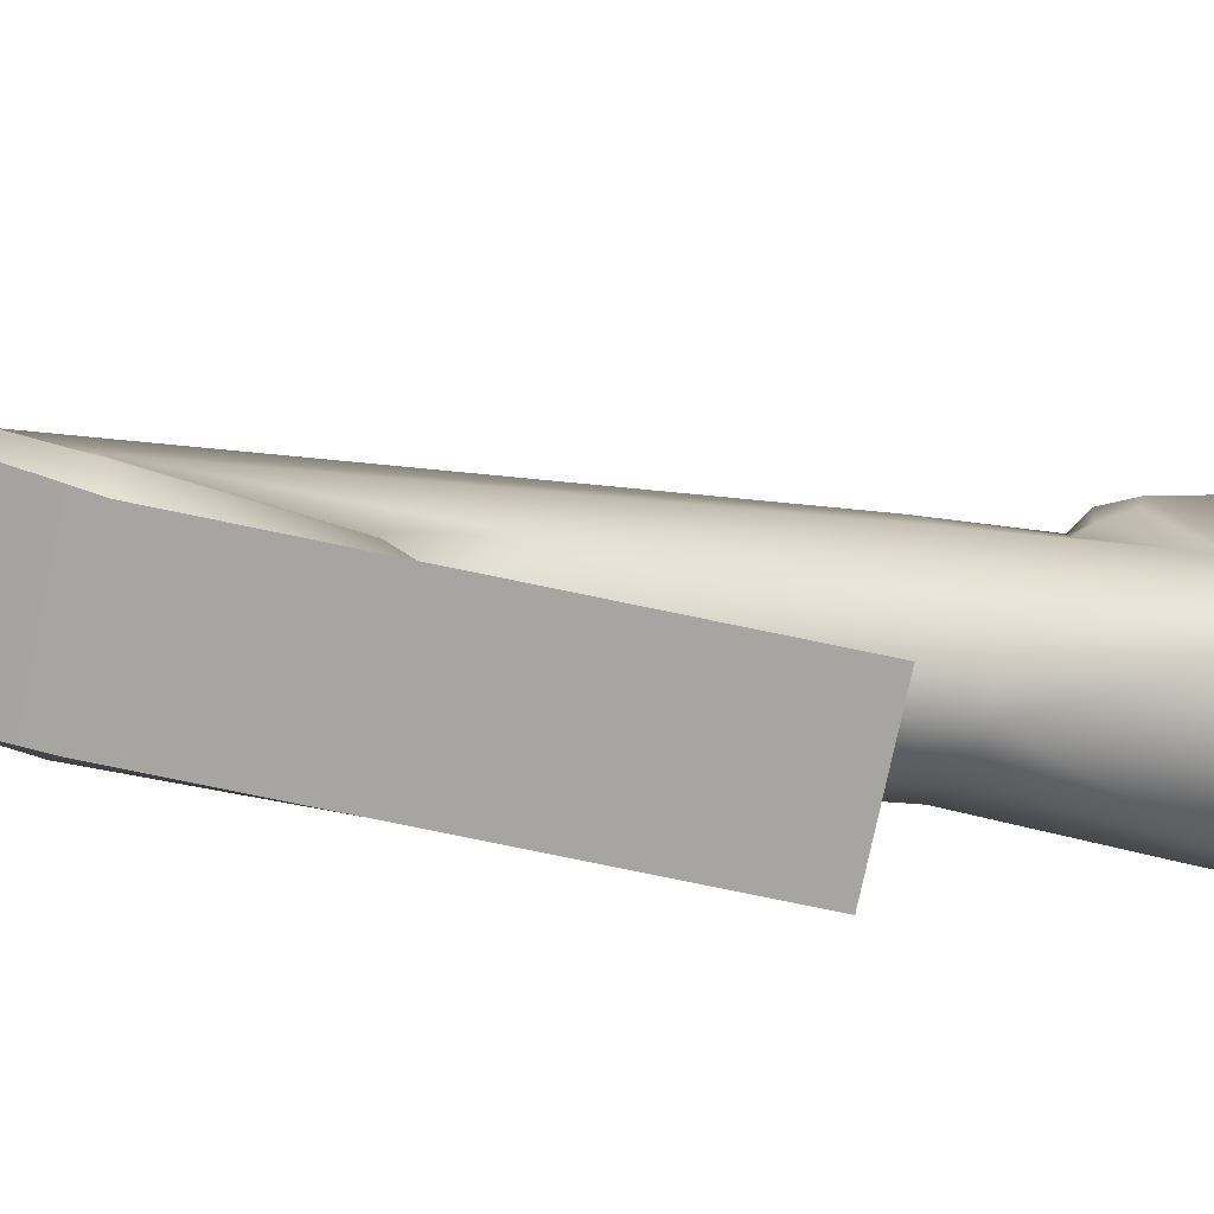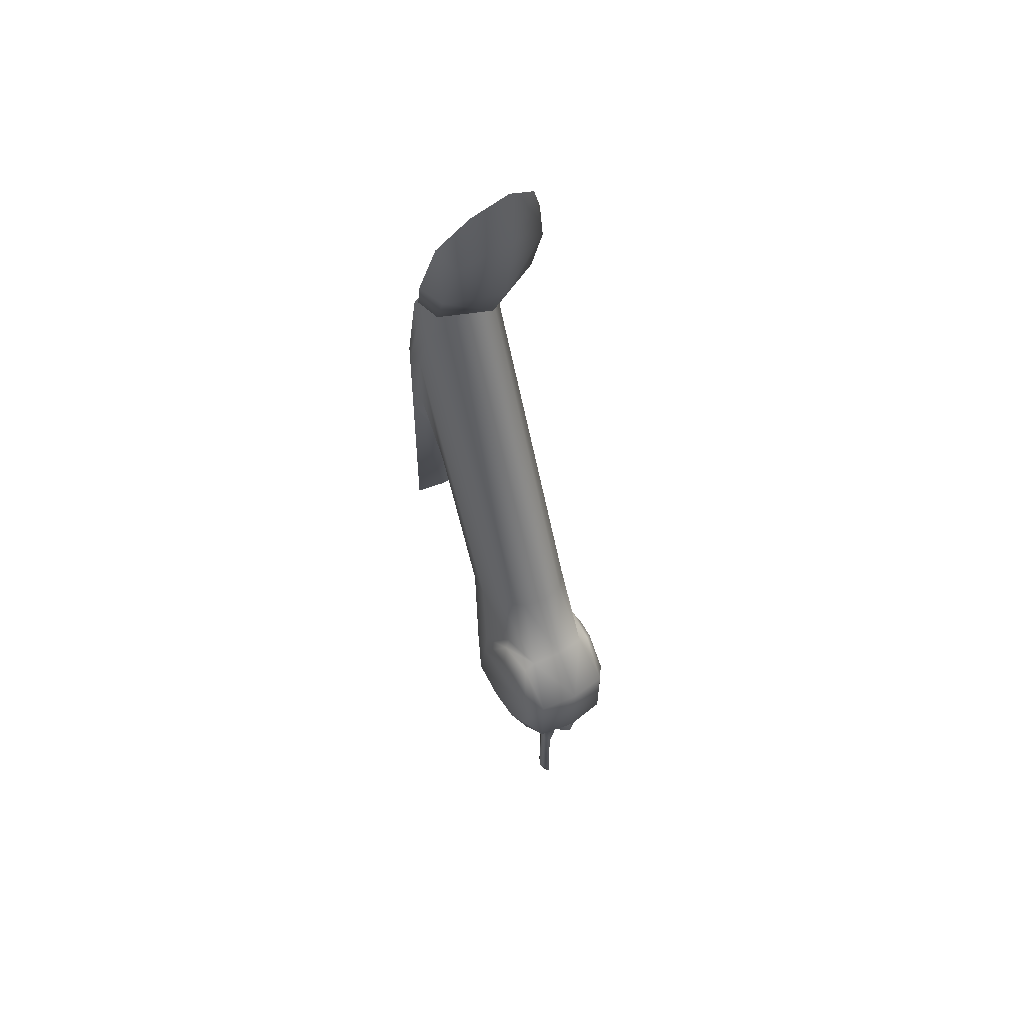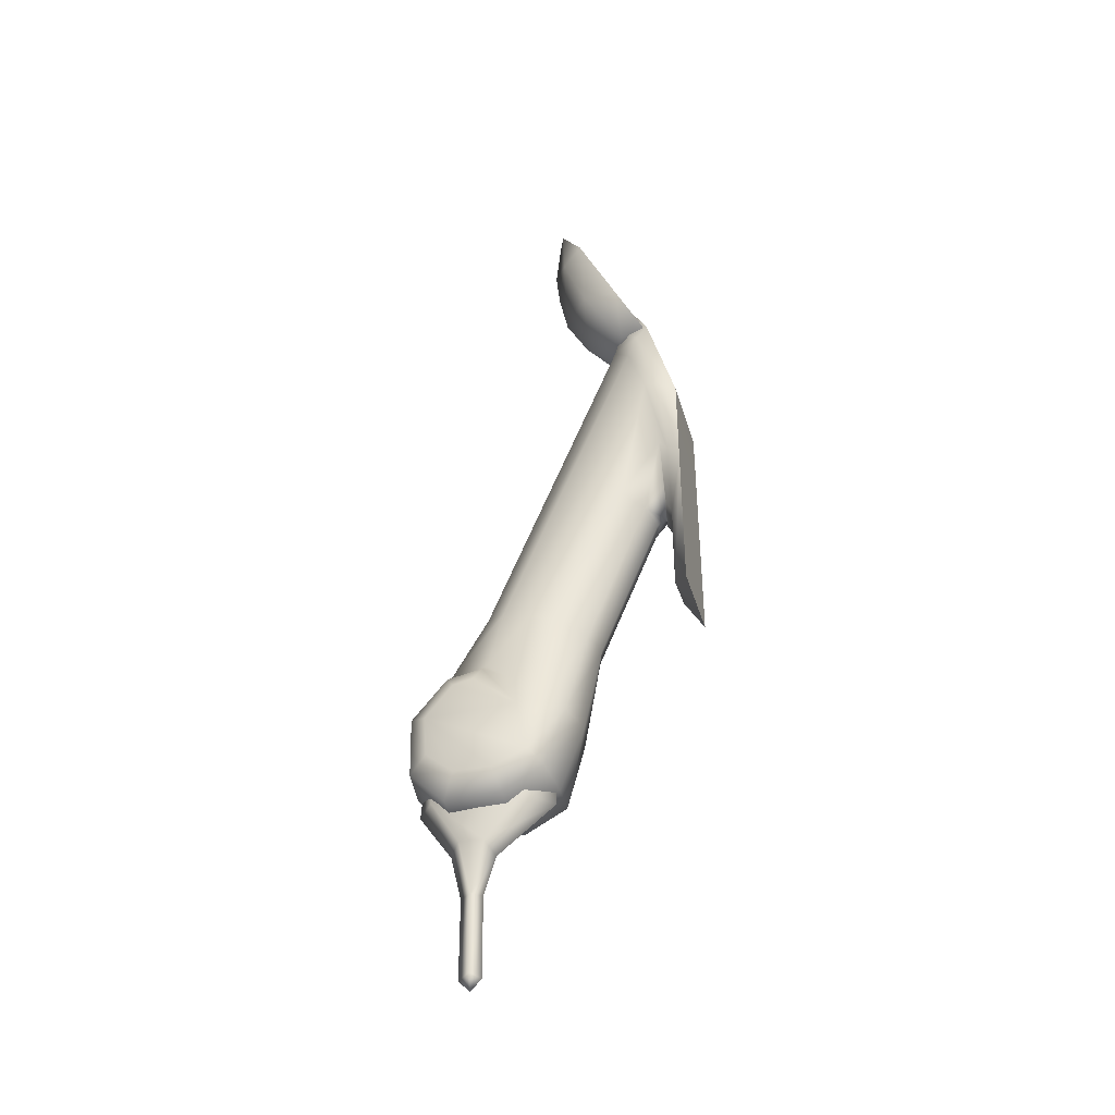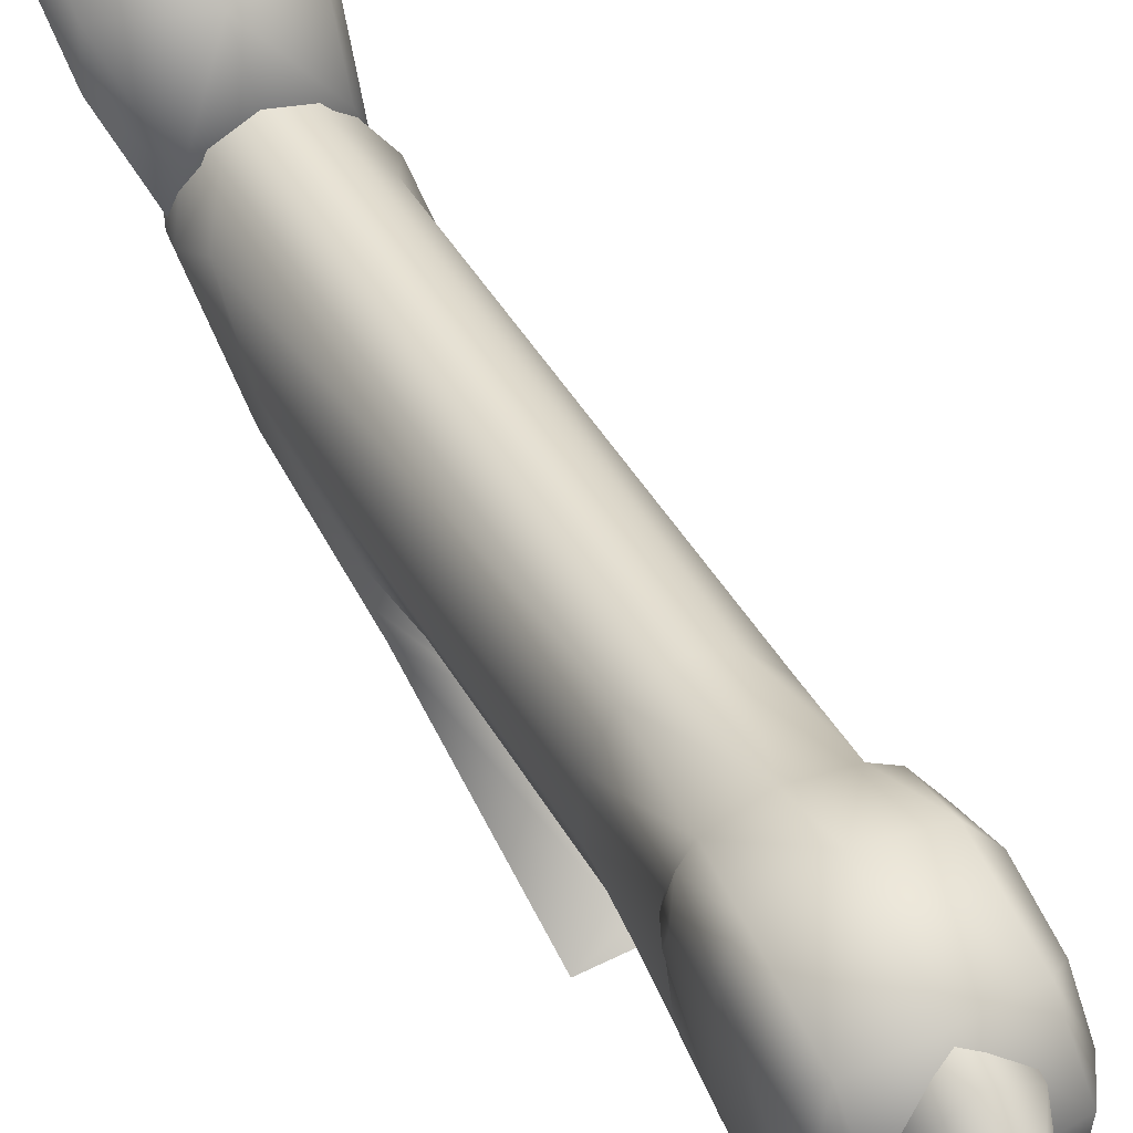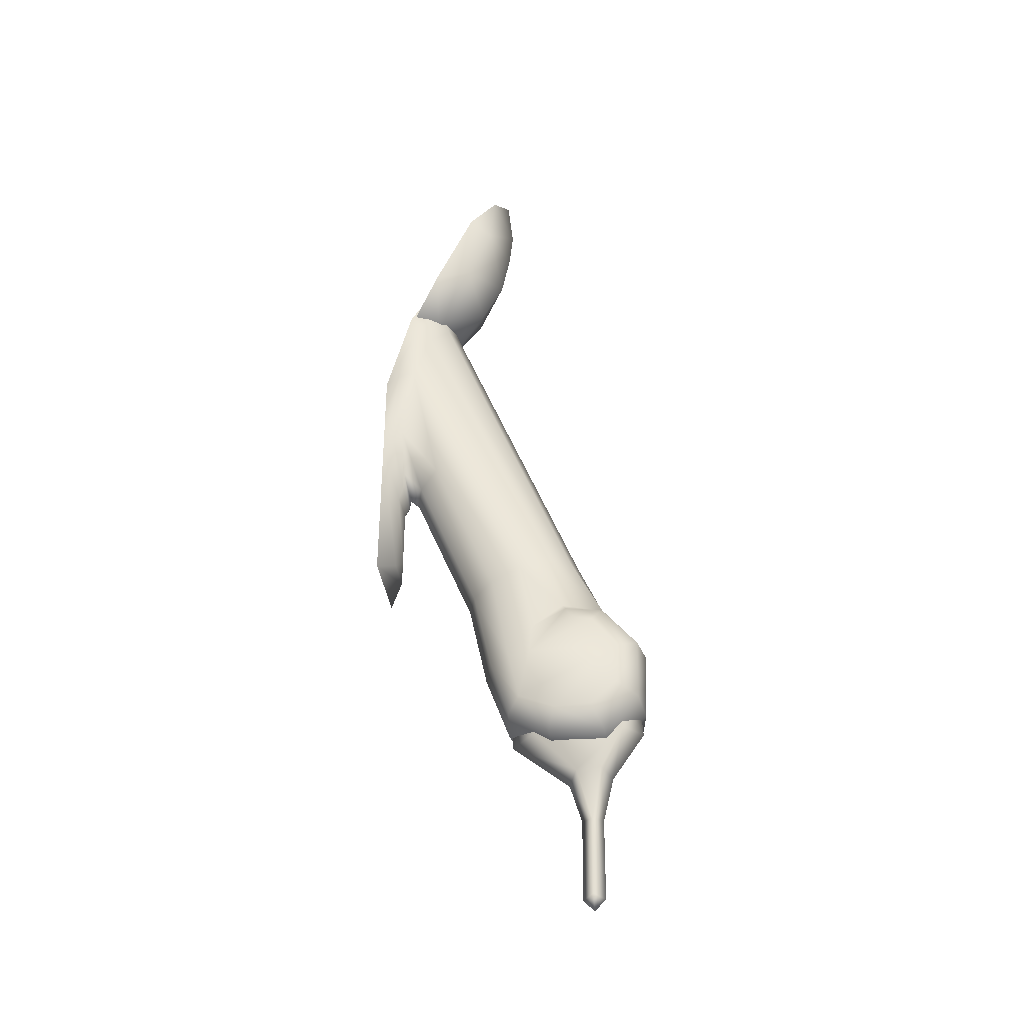
<metadata>
{"format":"obj","ext":"obj","renderer":"f3d","projection":"perspective","resolution":1024,"background":"white","views":[{"elev":-73.8,"azim":78.1,"up":"+Y"},{"elev":53.5,"azim":148.3,"up":"+Z"},{"elev":-39.7,"azim":-74.1,"up":"+Z"},{"elev":61.6,"azim":153.4,"up":"+Y"},{"elev":-35.6,"azim":97.4,"up":"+Z"}]}
</metadata>
<code>
v  -0.5385 5.656 -20.4
v  0 5.74 -20.9
v  0 5.711 -21.18
v  -0.9328 5.625 -19.33
v  -0.4719 5.629 -20.82
v  0 5.609 -21.35
v  -0.4165 5.516 -21.08
v  0 5.609 -22.83
v  -1.002 5.432 -19.64
v  -1.077 5.888 -17.49
v  -0.9686 5.165 -19.89
v  -0.4165 5.516 -23.15
v  0.4165 5.516 -23.15
v  0.9686 5.165 -23.5
v  -0.9686 5.165 -23.5
v  -0.6448 6.319 -14.32
v  0 6.535 -14.13
v  0 6.711 -14.8
v  -0.5966 6.51 -14.98
v  0 6.902 -15.53
v  -0.5385 6.719 -15.68
v  -1.129 6.043 -15.9
v  -0.9328 6.313 -16.25
v  -1.142 5.551 -17.62
v  -0.9686 5.165 -17.73
v  -1.064 5.782 -15.53
v  0.5966 6.51 -14.98
v  0.5385 6.719 -15.68
v  1.129 6.043 -15.9
v  0.9328 6.313 -16.25
v  1.142 5.551 -17.62
v  1.077 5.888 -17.49
v  1.002 5.432 -19.64
v  0.9328 5.625 -19.33
v  0.4719 5.629 -20.82
v  0.5385 5.656 -20.4
v  0.4165 5.516 -21.08
v  0.9686 5.165 -19.89
v  0.9686 5.165 -17.73
v  1.064 5.782 -15.53
v  0.6448 6.319 -14.32
v  0.5684 8.884 -27.37
v  0 8.404 -27.44
v  0 8.402 -28.24
v  0 9.964 -30.17
v  0 9.935 -32.05
v  0.14 10.17 -31.93
v  0.14 10.2 -30.16
v  0 9.699 -29.28
v  0.2979 9.879 -29.01
v  0.5684 8.942 -28.16
v  0.5684 11.01 -27.35
v  0.5684 11 -28.12
v  0.2979 10.45 -28.97
v  0 11.44 -28.08
v  0 11.38 -27.32
v  0 10.7 -29.16
v  0 10.45 -30.19
v  0 10.44 -32.04
v  0 10.19 -32.29
v  -0.5684 8.884 -27.37
v  -0.5684 8.942 -28.16
v  -0.5684 11.01 -27.35
v  -0.5684 11 -28.12
v  -0.2979 10.45 -28.97
v  -0.14 10.2 -30.16
v  -0.2979 9.879 -29.01
v  -0.14 10.17 -31.93
v  0 11.58 -26.04
v  0 10.75 -25.01
v  0.7105 10.64 -25.08
v  0.5385 9.846 -23.45
v  0 10.03 -23.38
v  0.9328 9.355 -23.64
v  0.929 9.705 -24.99
v  1.077 8.684 -23.91
v  1.117 8.43 -26.36
v  0.9328 8.014 -24.17
v  0.5385 7.523 -24.36
v  0.5385 6.113 -20.96
v  0.9328 6.559 -20.68
v  1.182 8.988 -25.68
v  1.055 9.787 -25.16
v  0 5.96 -21.09
v  0 7.343 -24.43
v  0.7901 7.976 -26.39
v  0 7.765 -26.41
v  1.206 10.94 -27.29
v  0.8966 11.39 -27.54
v  0.8966 11.43 -26.13
v  1.206 10.32 -27.81
v  0.8966 10.59 -28.33
v  1.206 9.484 -27.85
v  0.8966 9.331 -28.29
v  1.206 8.685 -27.52
v  0.8966 8.407 -27.8
v  0 8.316 -27.91
v  0 9.349 -28.43
v  0 10.63 -28.41
v  0 11.51 -27.6
v  0.9752 10.61 -25.24
v  1.206 9.941 -25.5
v  1.206 8.937 -26.33
v  1.206 10.4 -25.59
v  1.206 11.01 -26.34
v  -0.7841 7.986 -11.2
v  0 8.273 -10.67
v  0 8.398 -11.85
v  0.7841 7.986 -11.2
v  1.087 7.882 -12.69
v  1.31 7.401 -12.34
v  1.158 7.329 -14.12
v  1.282 6.488 -14.31
v  0.8504 6.473 -15.51
v  1.012 5.883 -15.46
v  0 8.097 -13.77
v  0 8.311 -12.71
v  -1.087 7.882 -12.69
v  -1.31 7.401 -12.34
v  -1.158 7.329 -14.12
v  -1.282 6.488 -14.31
v  -0.8504 6.473 -15.51
v  -1.012 5.883 -15.46
v  0 7.57 -14.77
v  0 6.785 -15.48
v  -0.9752 10.61 -25.24
v  -1.206 10.4 -25.59
v  -1.206 9.941 -25.5
v  -0.7105 10.64 -25.08
v  -0.8966 11.43 -26.13
v  -1.055 9.787 -25.16
v  -1.206 8.937 -26.33
v  -1.206 11.01 -26.34
v  -1.206 10.94 -27.29
v  -1.206 10.32 -27.81
v  -1.206 9.484 -27.85
v  -1.206 8.685 -27.52
v  -1.117 8.43 -26.36
v  -0.8966 11.39 -27.54
v  -0.8966 10.59 -28.33
v  -0.8966 9.331 -28.29
v  -0.8966 8.407 -27.8
v  -0.7901 7.976 -26.39
v  -0.5385 7.523 -24.36
v  -0.9328 6.559 -20.68
v  -1.077 8.684 -23.91
v  -0.5385 6.113 -20.96
v  -0.9328 9.355 -23.64
v  -0.929 9.705 -24.99
v  -0.9328 8.014 -24.17
v  -1.182 8.988 -25.68
v  -0.5385 9.846 -23.45
v  -0.1625 7.727 -21.14
v  0.1625 7.727 -21.14
v  0.1813 6.686 -18.95
v  -0.1813 6.686 -18.95
v  0.2 5.714 -16.73
v  -0.2 5.714 -16.73
v  -0.1255 10.49 -25.15
v  -0.1251 10.29 -25.3
v  -0.1438 8.905 -23.27
v  -0.1438 9.152 -23.12
v  -0.1625 8.018 -21
v  -0.1813 7.018 -18.81
v  -0.2 6.082 -16.58
v  0.2 6.082 -16.58
v  0.1813 7.018 -18.81
v  0.1625 8.018 -21
v  0.1438 9.152 -23.12
v  0.1251 10.49 -25.15
v  0.2599 11.04 -26.2
v  0.0302 11.07 -26.24
v  0.1438 8.905 -23.27
v  0.1255 10.29 -25.3
v  0.2534 10.81 -26.27
v  0.5368 10.93 -27.15
v  0.5718 11.16 -27.17
v  0.8021 10.62 -27.72
v  0.8994 10.76 -27.87
v  0.9248 9.812 -27.84
v  1.044 9.783 -28
v  0.673 9.031 -27.36
v  0.7374 8.863 -27.42
v  0.0959 8.861 -26.54
v  0.0976 8.697 -26.52
v  0.3708 11.19 -27.26
v  0.7296 10.77 -27.98
v  0.8905 9.764 -28.11
v  0.5955 8.847 -27.52
v  -0.0302 8.683 -26.61
v  0.5311 9.014 -27.46
v  0.7712 9.793 -27.95
v  0.6323 10.63 -27.83
v  0.3358 10.96 -27.24
v  0.0237 10.84 -26.32
v  -0.8381 9.816 -25.85
v  -0.7479 9.853 -25.76
v  -0.4877 9.199 -25.86
v  -0.5977 9.183 -25.95
v  -0.0319 8.846 -26.64
v  -0.6323 10.84 -26.95
v  -0.5814 10.75 -26.93
v  -0.7671 10.55 -26.34
v  -0.8459 10.64 -26.3
v  -0.936 9.856 -25.75
v  -0.6495 9.061 -25.86
v  -0.5394 9.076 -25.77
v  -0.8458 9.893 -25.67
v  -0.7616 10.69 -26.24
v  -0.5485 10.9 -26.92
v  -0.2715 10.7 -27.64
v  -0.3501 10.66 -27.65
v  -0.6828 10.61 -26.28
v  -0.4976 10.8 -26.9
v  -0.2369 10.63 -27.6
v  0.0488 10.27 -28.33
v  0.0206 10.33 -28.38
v  0.144 10.13 -28.75
v  0.1121 10.19 -28.77
v  0.153 10.1 -29.21
v  0.1241 10.16 -29.21
v  0.1066 10.15 -29.7
v  0.0816 10.2 -29.69
v  0.033 10.23 -30.19
v  0.0115 10.28 -30.18
v  -0.0488 10.29 -28.38
v  0.048 10.16 -28.77
v  0.0664 10.13 -29.21
v  0.0306 10.17 -29.68
v  0.0953 10.07 -29.21
v  0.0555 10.12 -29.69
v  -0.033 10.26 -30.18
v  -0.0115 10.21 -30.19
v  0.0799 10.09 -28.76
v  -0.0206 10.23 -28.34
v  -0.3155 10.58 -27.61
o mag6
g mag6
f 1 2 3
f 4 1 5
f 3 5 1
f 5 3 6
f 7 6 8
f 6 7 5
f 9 5 7
f 5 9 4
f 10 4 9
f 7 11 9
f 11 7 12
f 8 12 7
f 12 8 13
f 12 13 14
f 14 15 12
f 12 15 11
f 16 17 18
f 18 19 16
f 19 18 20
f 20 21 19
f 22 19 21
f 21 23 22
f 24 22 23
f 23 10 24
f 9 24 10
f 24 9 11
f 11 25 24
f 22 24 25
f 25 26 22
f 19 22 26
f 26 16 19
f 20 18 27
f 27 28 20
f 28 27 29
f 29 30 28
f 30 29 31
f 31 32 30
f 32 31 33
f 33 34 32
f 34 33 35
f 35 36 34
f 3 2 36
f 36 35 3
f 6 3 35
f 35 37 6
f 37 35 33
f 33 38 37
f 38 33 31
f 31 39 38
f 39 31 29
f 29 40 39
f 38 14 13
f 13 37 38
f 37 13 8
f 8 6 37
f 40 29 27
f 27 41 40
f 41 27 18
f 18 17 41
f 42 43 44
f 45 46 47
f 47 48 45
f 49 45 48
f 48 50 49
f 44 49 50
f 50 51 44
f 44 51 42
f 52 42 51
f 51 53 52
f 53 51 50
f 50 54 53
f 50 48 54
f 55 56 52
f 52 53 55
f 57 55 53
f 53 54 57
f 58 57 54
f 54 48 58
f 59 58 48
f 48 47 59
f 60 59 47
f 46 60 47
f 44 43 61
f 61 62 44
f 62 61 63
f 63 64 62
f 55 64 63
f 64 55 57
f 57 65 64
f 65 57 58
f 58 66 65
f 67 65 66
f 64 65 67
f 67 62 64
f 63 56 55
f 66 58 59
f 59 68 66
f 60 68 59
f 46 68 60
f 68 46 45
f 45 66 68
f 66 45 49
f 49 67 66
f 67 49 44
f 44 62 67
f 69 70 71
f 72 71 70
f 70 73 72
f 30 74 72
f 72 28 30
f 28 72 73
f 73 20 28
f 75 74 76
f 32 76 74
f 74 30 32
f 77 78 79
f 80 79 78
f 80 78 81
f 81 78 76
f 82 76 78
f 76 82 75
f 75 82 83
f 71 75 83
f 74 75 71
f 71 72 74
f 78 77 82
f 81 76 32
f 34 81 32
f 80 81 34
f 36 80 34
f 80 36 2
f 2 84 80
f 79 80 84
f 84 85 79
f 86 79 85
f 85 87 86
f 88 89 90
f 89 88 91
f 91 92 89
f 92 91 93
f 93 94 92
f 94 93 95
f 95 96 94
f 86 96 95
f 95 77 86
f 79 86 77
f 96 86 87
f 87 97 96
f 96 97 98
f 98 94 96
f 94 98 99
f 99 92 94
f 92 99 100
f 100 89 92
f 89 100 69
f 69 90 89
f 90 69 71
f 71 101 90
f 83 101 71
f 101 83 102
f 103 102 83
f 104 102 103
f 103 105 104
f 101 104 105
f 105 90 101
f 90 105 88
f 102 104 101
f 83 82 103
f 77 103 82
f 77 95 103
f 95 105 103
f 93 105 95
f 91 105 93
f 88 105 91
f 106 107 108
f 109 108 107
f 110 108 109
f 110 109 111
f 112 110 111
f 111 113 112
f 114 112 113
f 113 115 114
f 110 112 116
f 116 117 110
f 117 108 110
f 117 118 108
f 118 106 108
f 118 119 106
f 119 118 120
f 120 121 119
f 121 120 122
f 122 123 121
f 118 117 116
f 116 120 118
f 120 116 124
f 124 122 120
f 125 122 124
f 122 125 123
f 125 115 123
f 114 115 125
f 125 124 114
f 112 114 124
f 124 116 112
f 126 127 128
f 129 69 130
f 130 126 129
f 129 126 131
f 128 131 126
f 131 128 132
f 132 128 127
f 127 133 132
f 133 127 126
f 126 130 133
f 134 133 130
f 134 135 133
f 135 136 133
f 136 137 133
f 137 132 133
f 138 132 137
f 130 139 134
f 135 134 139
f 139 140 135
f 136 135 140
f 140 141 136
f 137 136 141
f 141 142 137
f 137 142 143
f 143 138 137
f 138 143 144
f 87 143 142
f 142 97 87
f 98 97 142
f 142 141 98
f 99 98 141
f 141 140 99
f 100 99 140
f 140 139 100
f 69 100 139
f 139 130 69
f 145 10 146
f 4 10 145
f 147 4 145
f 1 4 147
f 2 1 147
f 147 84 2
f 84 147 144
f 144 85 84
f 85 144 143
f 143 87 85
f 10 23 148
f 148 146 10
f 146 148 149
f 144 150 138
f 147 150 144
f 147 145 150
f 145 146 150
f 150 146 151
f 149 151 146
f 149 131 151
f 131 149 129
f 129 149 148
f 148 152 129
f 151 138 150
f 138 151 132
f 132 151 131
f 152 73 70
f 70 129 152
f 69 129 70
f 152 148 23
f 23 21 152
f 73 152 21
f 21 20 73
f 15 14 38
f 38 11 15
f 11 38 39
f 39 25 11
f 25 39 40
f 40 26 25
f 26 40 41
f 41 16 26
f 16 41 17
f 153 154 155
f 155 156 153
f 156 155 157
f 157 158 156
f 159 160 161
f 161 162 159
f 162 161 153
f 153 163 162
f 163 153 156
f 156 164 163
f 164 156 158
f 158 165 164
f 165 166 167
f 167 164 165
f 164 167 168
f 168 163 164
f 163 168 169
f 169 162 163
f 162 169 170
f 170 159 162
f 159 170 171
f 171 172 159
f 166 157 155
f 155 167 166
f 167 155 154
f 154 168 167
f 168 154 173
f 173 169 168
f 169 173 174
f 174 170 169
f 170 174 175
f 175 171 170
f 171 175 176
f 176 177 171
f 177 176 178
f 178 179 177
f 179 178 180
f 180 181 179
f 181 180 182
f 182 183 181
f 183 182 184
f 184 185 183
f 172 171 177
f 177 186 172
f 186 177 179
f 179 187 186
f 187 179 181
f 181 188 187
f 188 181 183
f 183 189 188
f 189 183 185
f 185 190 189
f 189 191 192
f 192 188 189
f 188 192 193
f 193 187 188
f 187 193 194
f 194 186 187
f 186 194 195
f 195 172 186
f 172 195 160
f 160 159 172
f 193 178 176
f 176 194 193
f 194 176 175
f 175 195 194
f 195 175 174
f 174 160 195
f 160 174 173
f 173 161 160
f 161 173 154
f 154 153 161
f 196 197 198
f 198 199 196
f 199 198 184
f 184 200 199
f 200 184 182
f 182 191 200
f 191 182 180
f 180 192 191
f 192 180 178
f 178 193 192
f 201 202 203
f 203 204 201
f 204 203 196
f 196 205 204
f 205 196 199
f 199 206 205
f 206 199 200
f 200 190 206
f 190 200 191
f 191 189 190
f 190 185 207
f 207 206 190
f 206 207 208
f 208 205 206
f 205 208 209
f 209 204 205
f 204 209 210
f 210 201 204
f 201 210 211
f 211 212 201
f 185 184 198
f 198 207 185
f 207 198 197
f 197 208 207
f 208 197 213
f 213 209 208
f 209 213 214
f 214 210 209
f 210 214 215
f 215 211 210
f 211 215 216
f 216 217 211
f 217 216 218
f 218 219 217
f 219 218 220
f 220 221 219
f 221 220 222
f 222 223 221
f 223 222 224
f 224 225 223
f 212 211 217
f 217 226 212
f 226 217 219
f 219 227 226
f 227 219 221
f 221 228 227
f 228 221 223
f 223 229 228
f 230 228 229
f 229 231 230
f 220 230 231
f 231 222 220
f 229 223 225
f 225 232 229
f 231 229 232
f 232 233 231
f 222 231 233
f 233 224 222
f 230 220 218
f 218 234 230
f 228 230 234
f 234 227 228
f 227 234 235
f 235 226 227
f 226 235 236
f 236 212 226
f 212 236 202
f 202 201 212
f 234 218 216
f 216 235 234
f 235 216 215
f 215 236 235
f 236 215 214
f 214 202 236
f 202 214 213
f 213 203 202
f 203 213 197
f 197 196 203

</code>
